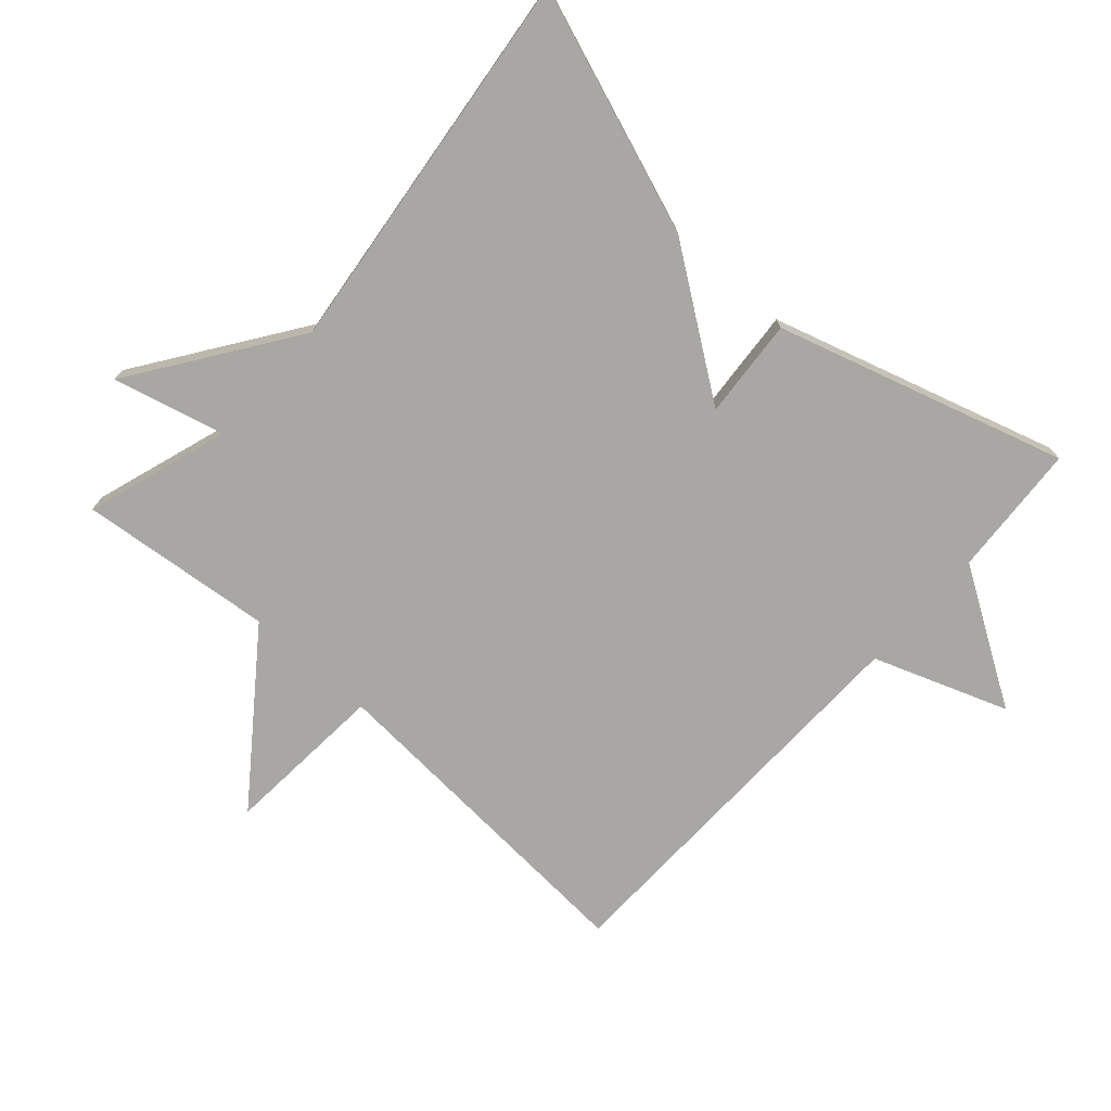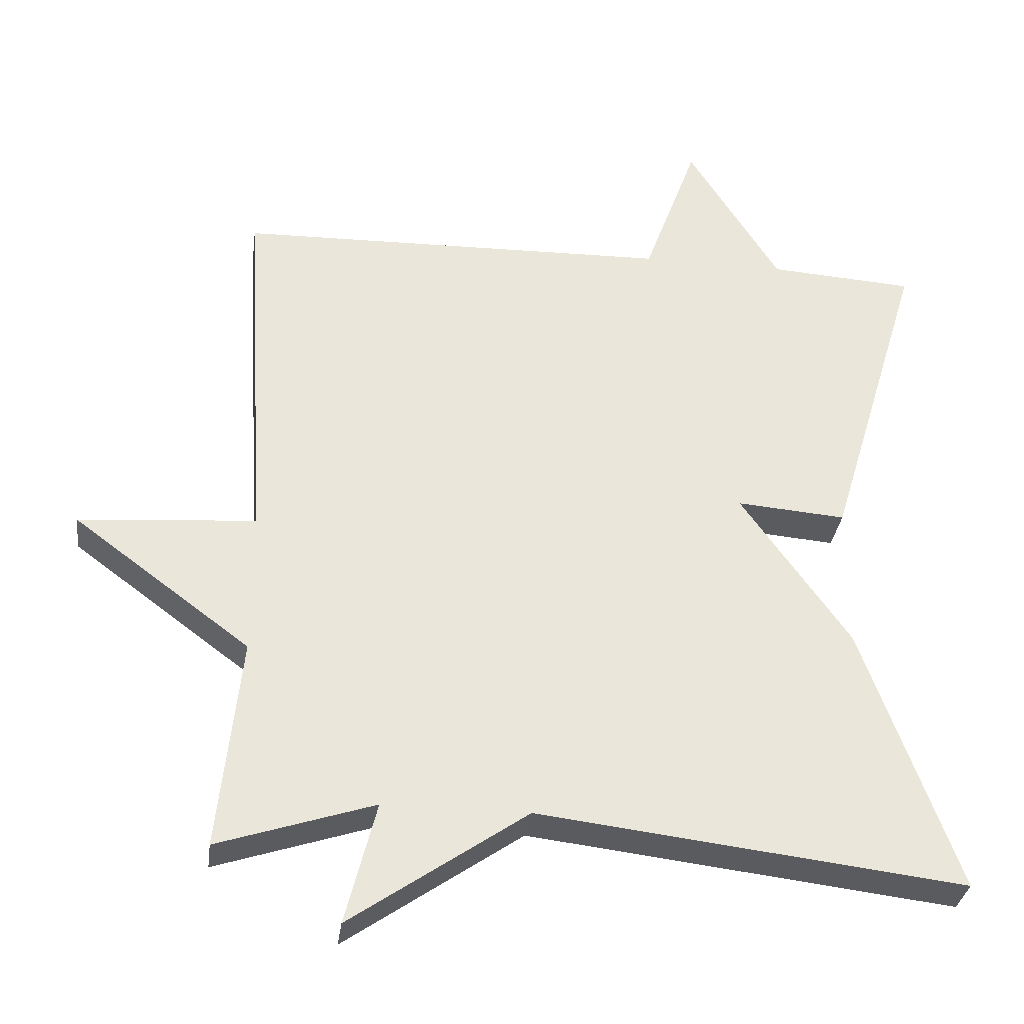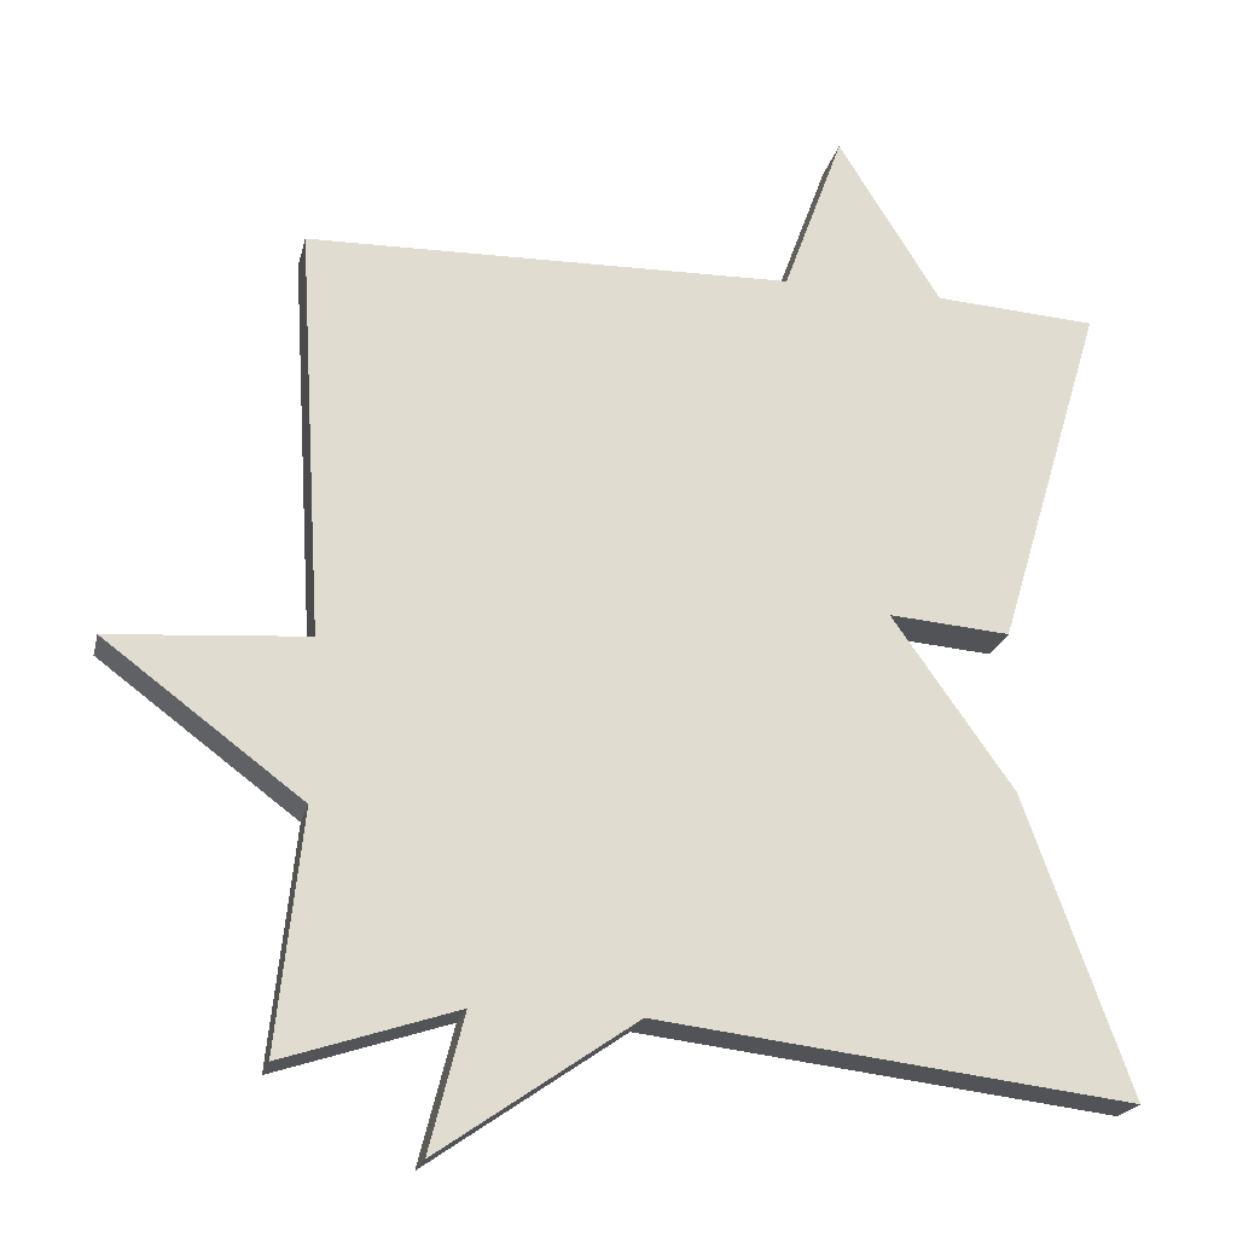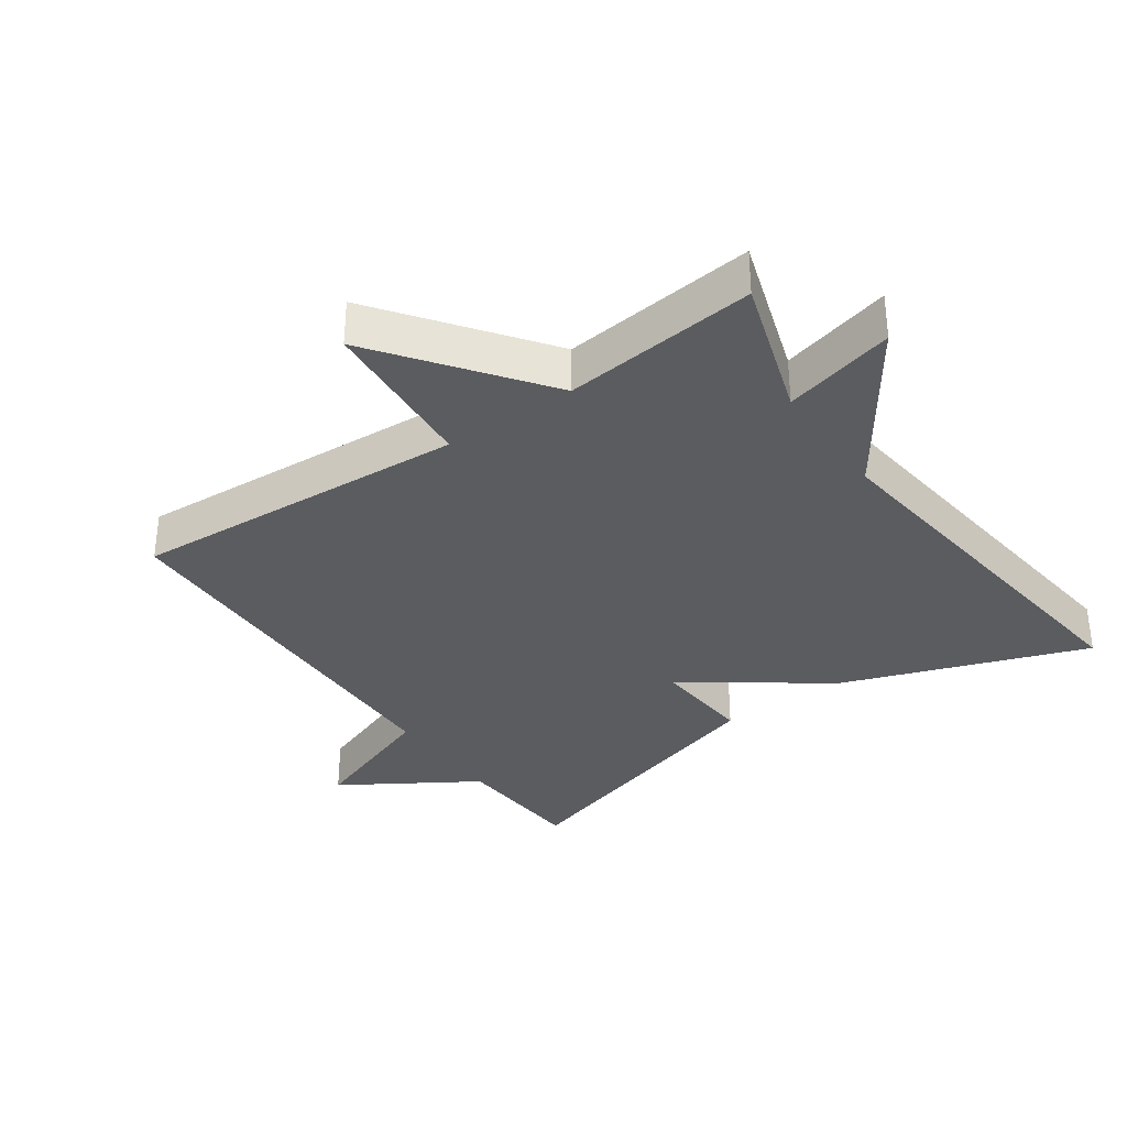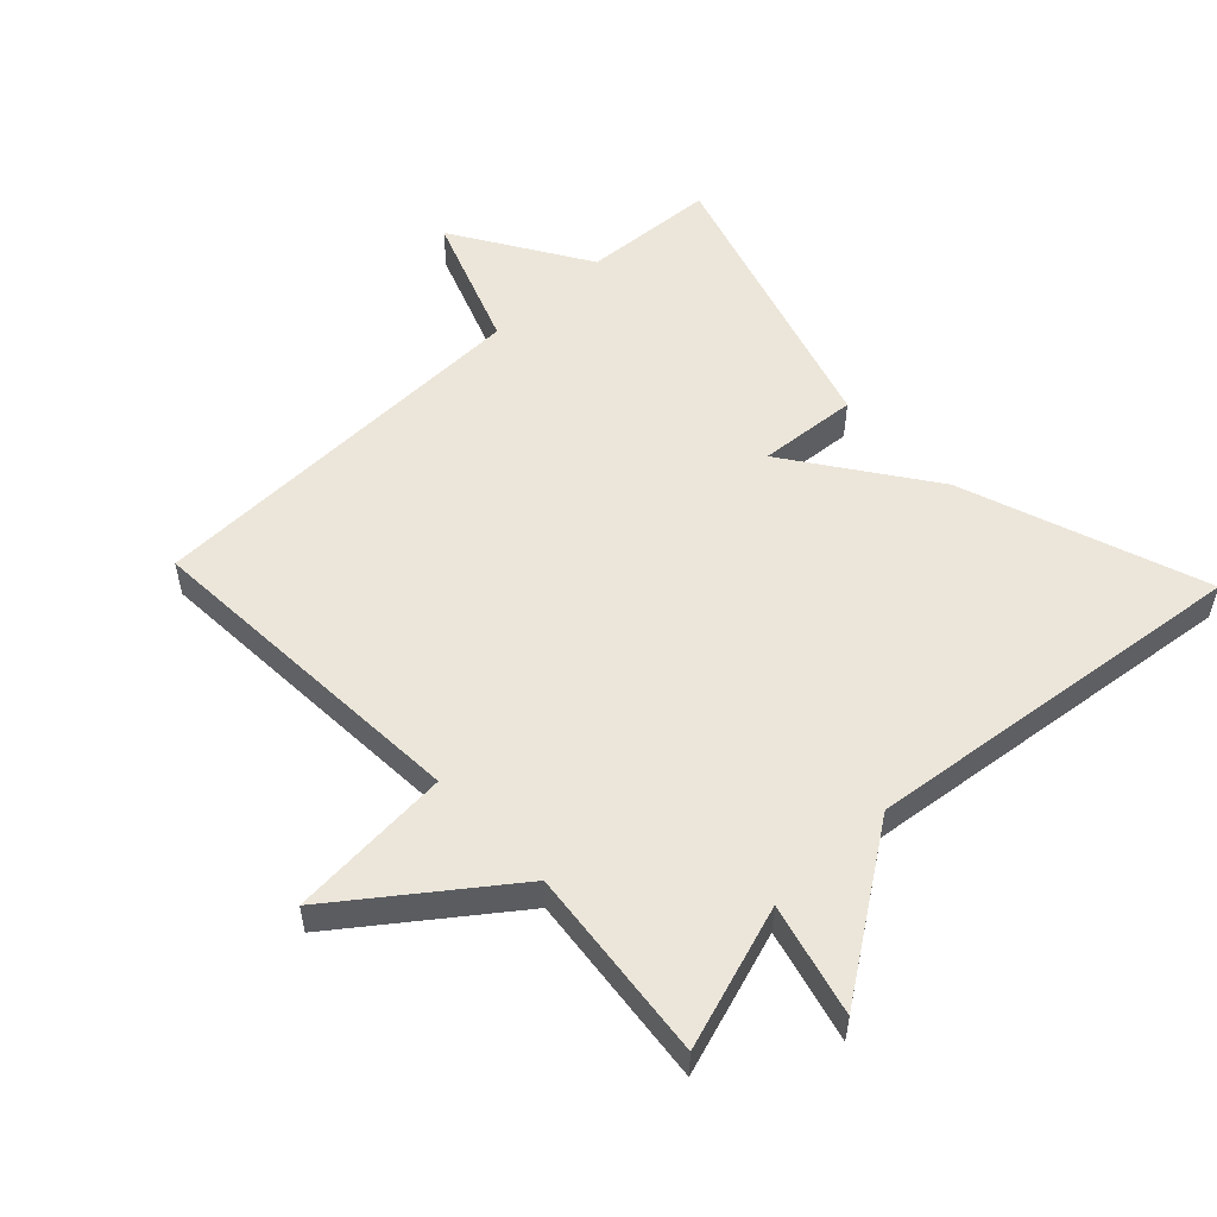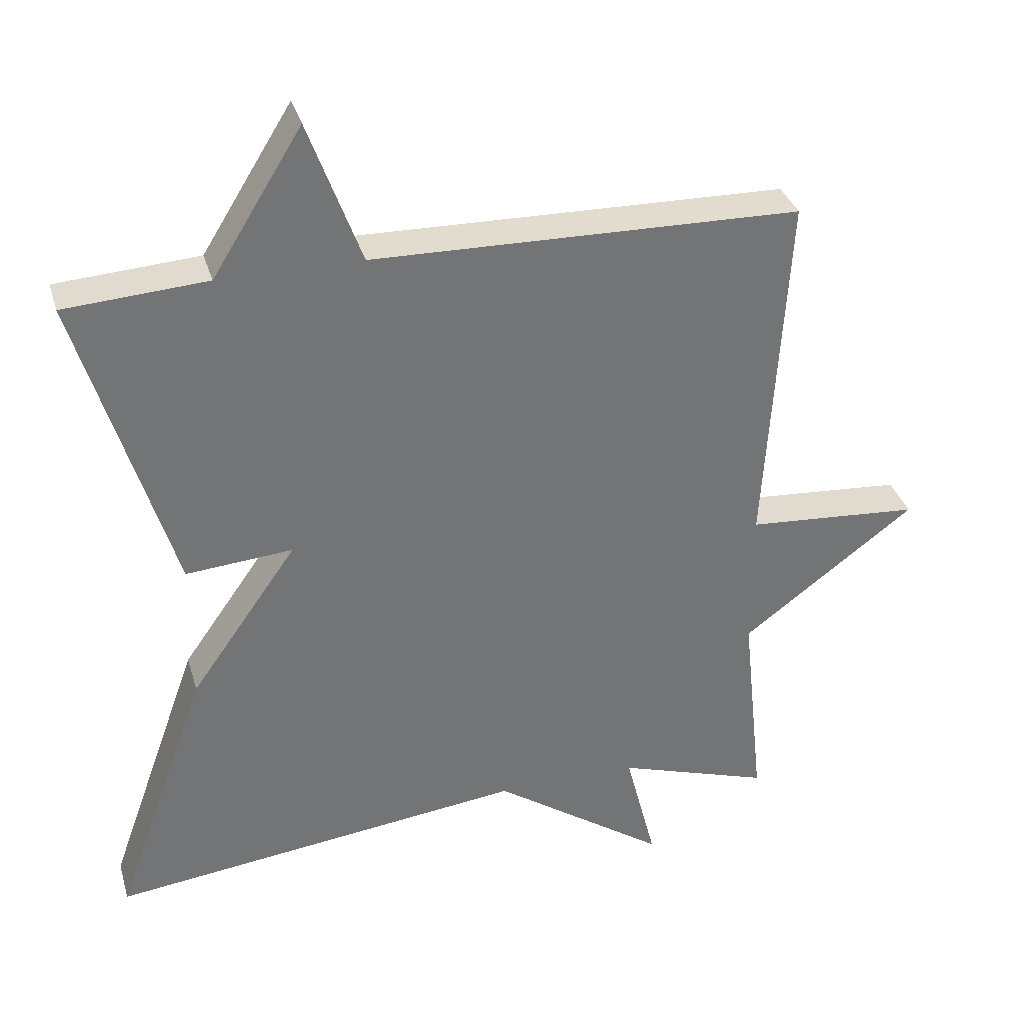
<metadata>
{"format":"obj","ext":"obj","renderer":"f3d","projection":"perspective","resolution":1024,"background":"white","views":[{"elev":-74.4,"azim":-131.9,"up":"+Y"},{"elev":-32.6,"azim":172.6,"up":"+Z"},{"elev":-21.2,"azim":167.1,"up":"+Z"},{"elev":-34.3,"azim":125.0,"up":"+Y"},{"elev":54.3,"azim":136.6,"up":"+Y"},{"elev":34.1,"azim":-15.8,"up":"+Z"}]}
</metadata>
<code>
v 0.5 0.07 -0.5
v 0.285 0.07 -0.43
v 0.328 0.07 -0.598
v 0.085 0.07 -0.43
v -0.5 0.07 -0.5
v -0.369 0.07 -0.134
v -0.219 0.07 0.078
v -0.369 0.07 0.066
v -0.5 0.07 0.5
v -0.3 0.07 0.513
v -0.174 0.07 0.715
v -0.1 0.07 0.513
v 0.5 0.07 0.5
v 0.469 0.07 -0.008
v 0.713 0.07 -0.026
v 0.469 0.07 -0.208
v 0.5 0 -0.5
v 0.285 0 -0.43
v 0.328 0 -0.598
v 0.085 0 -0.43
v -0.5 0 -0.5
v -0.369 0 -0.134
v -0.219 0 0.078
v -0.369 0 0.066
v -0.5 0 0.5
v -0.3 0 0.513
v -0.174 0 0.715
v -0.1 0 0.513
v 0.5 0 0.5
v 0.469 0 -0.008
v 0.713 0 -0.026
v 0.469 0 -0.208
f 14 15 16
f 12 13 14
f 12 14 16
f 10 11 12
f 9 10 12
f 8 9 12
f 7 8 12
f 16 1 2
f 12 16 2
f 7 12 2
f 4 5 6 7
f 2 3 4 7
f 32 31 30
f 30 29 28
f 32 30 28
f 28 27 26
f 28 26 25
f 28 25 24
f 28 24 23
f 18 17 32
f 18 32 28
f 18 28 23
f 23 22 21 20
f 23 20 19 18
f 1 17 18 2
f 2 18 19 3
f 3 19 20 4
f 4 20 21 5
f 5 21 22 6
f 6 22 23 7
f 7 23 24 8
f 8 24 25 9
f 9 25 26 10
f 10 26 27 11
f 11 27 28 12
f 12 28 29 13
f 13 29 30 14
f 14 30 31 15
f 15 31 32 16
f 16 32 17 1

</code>
